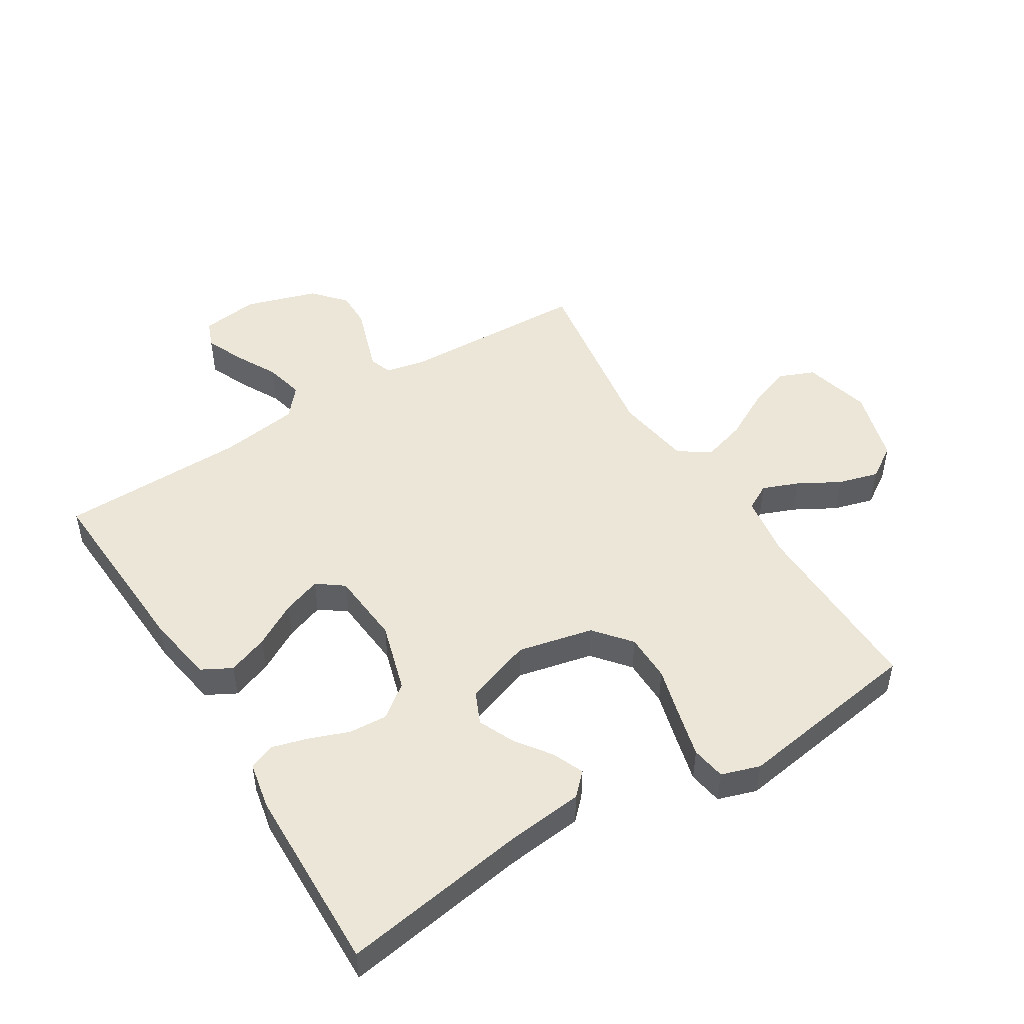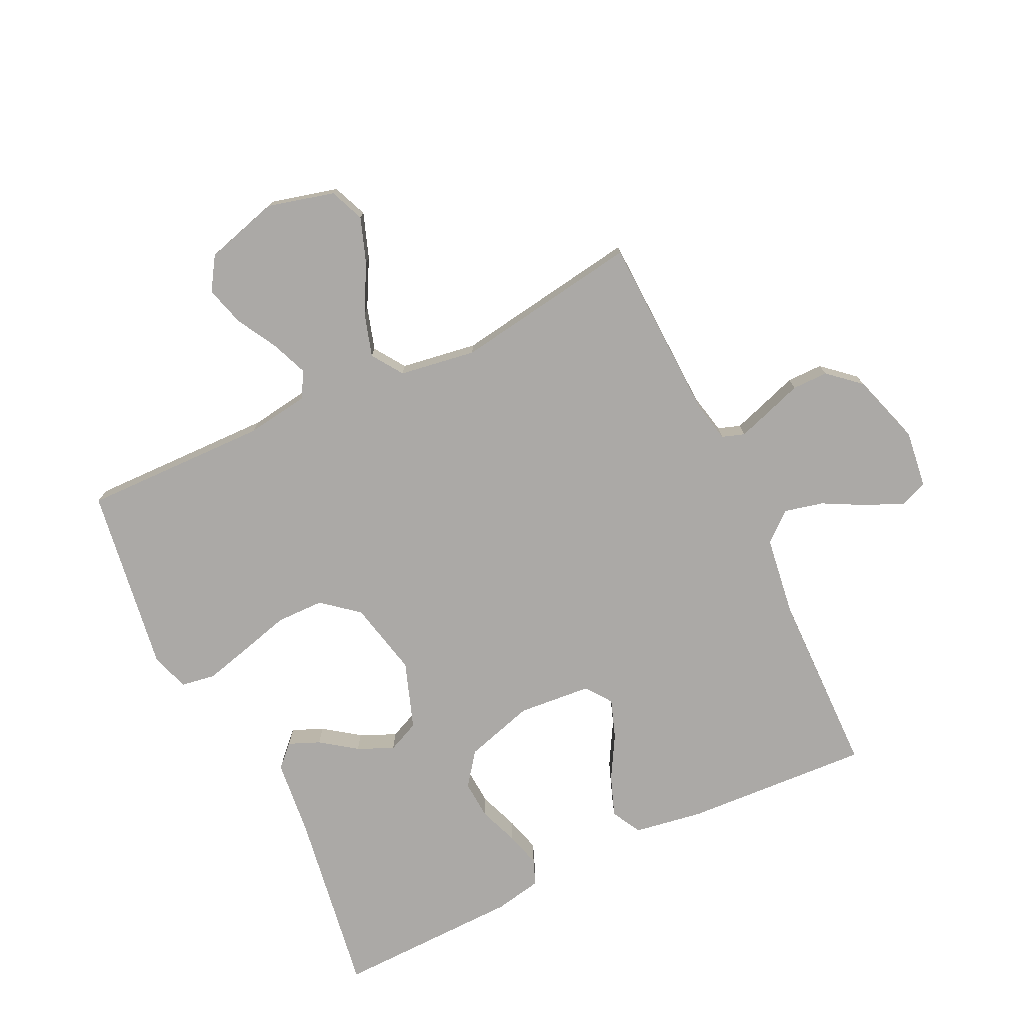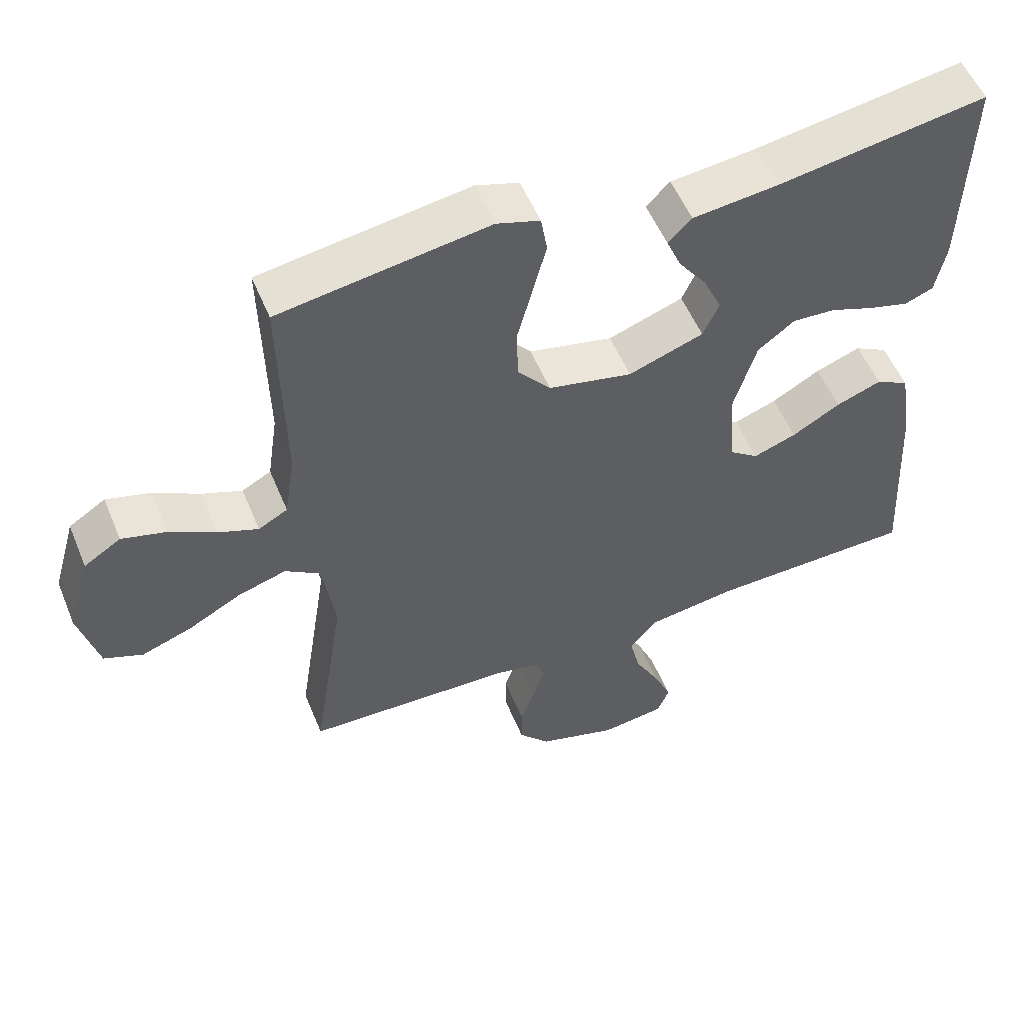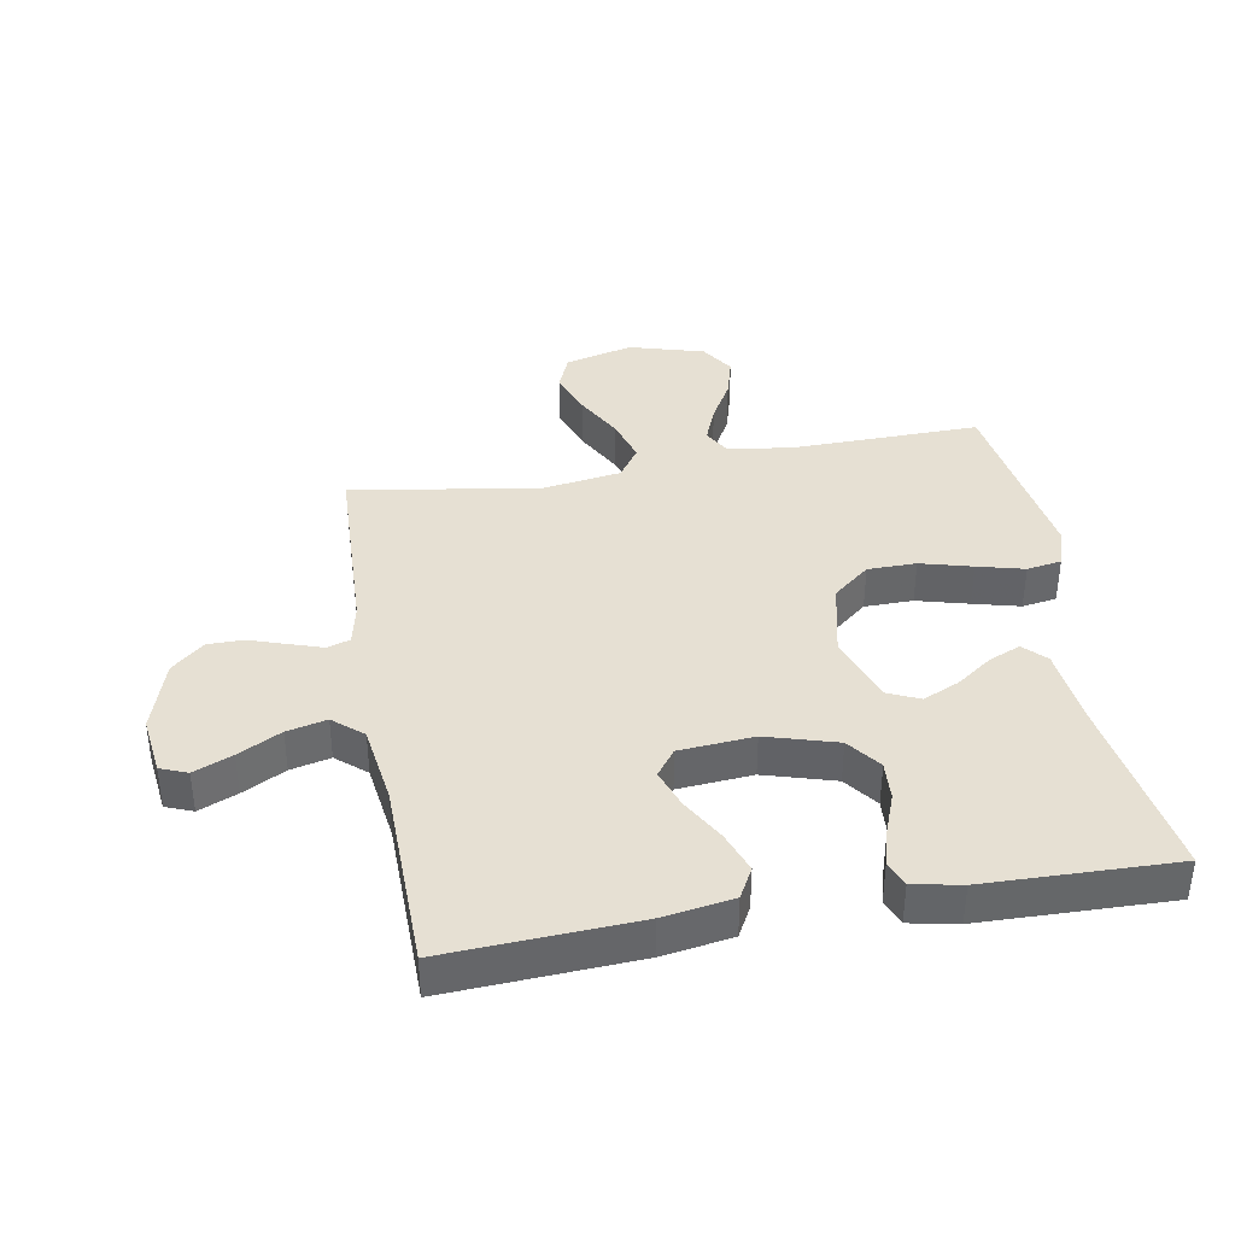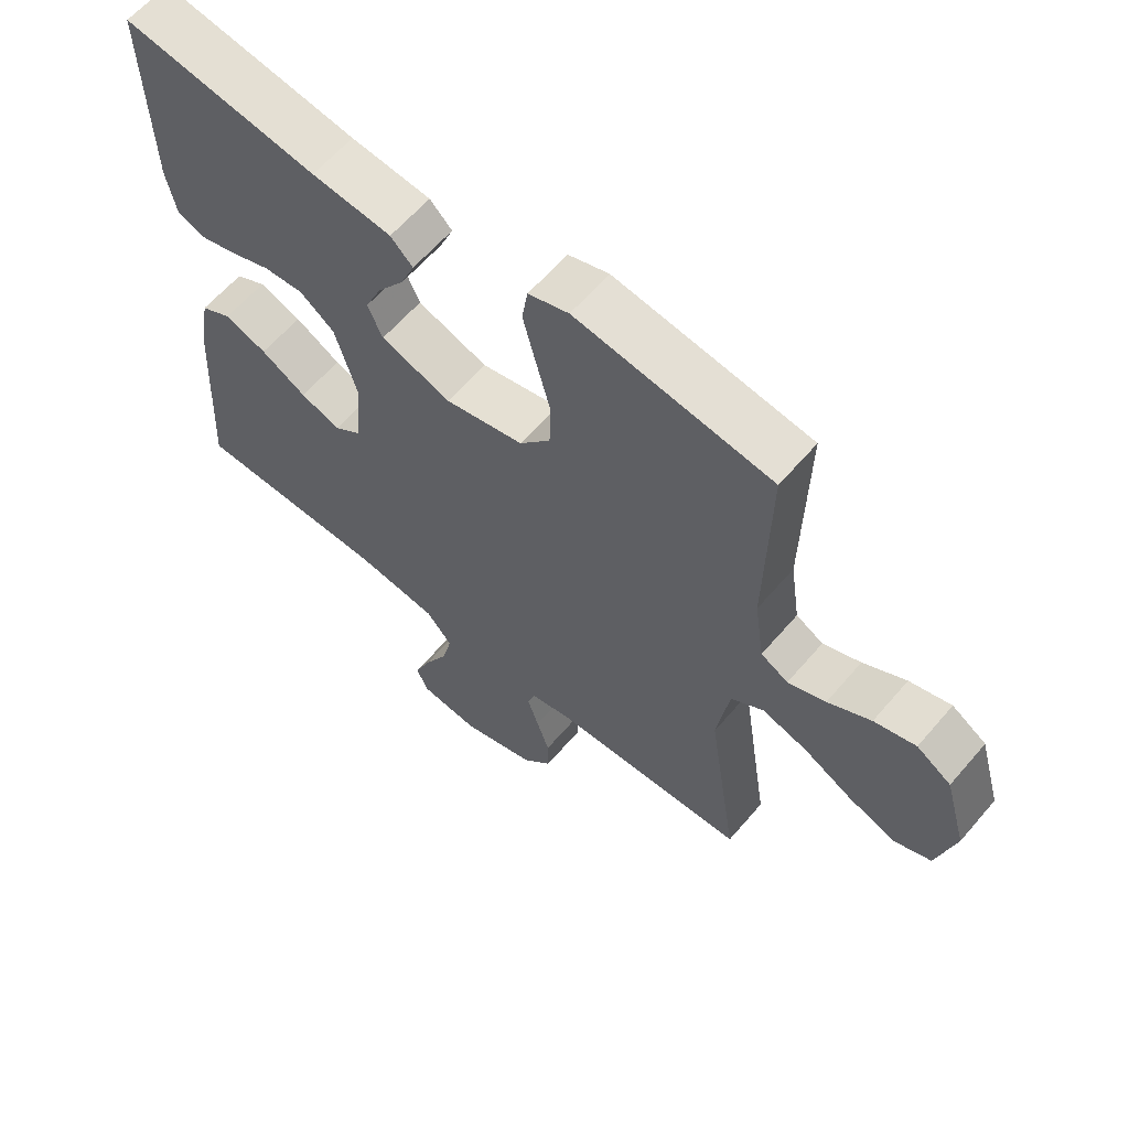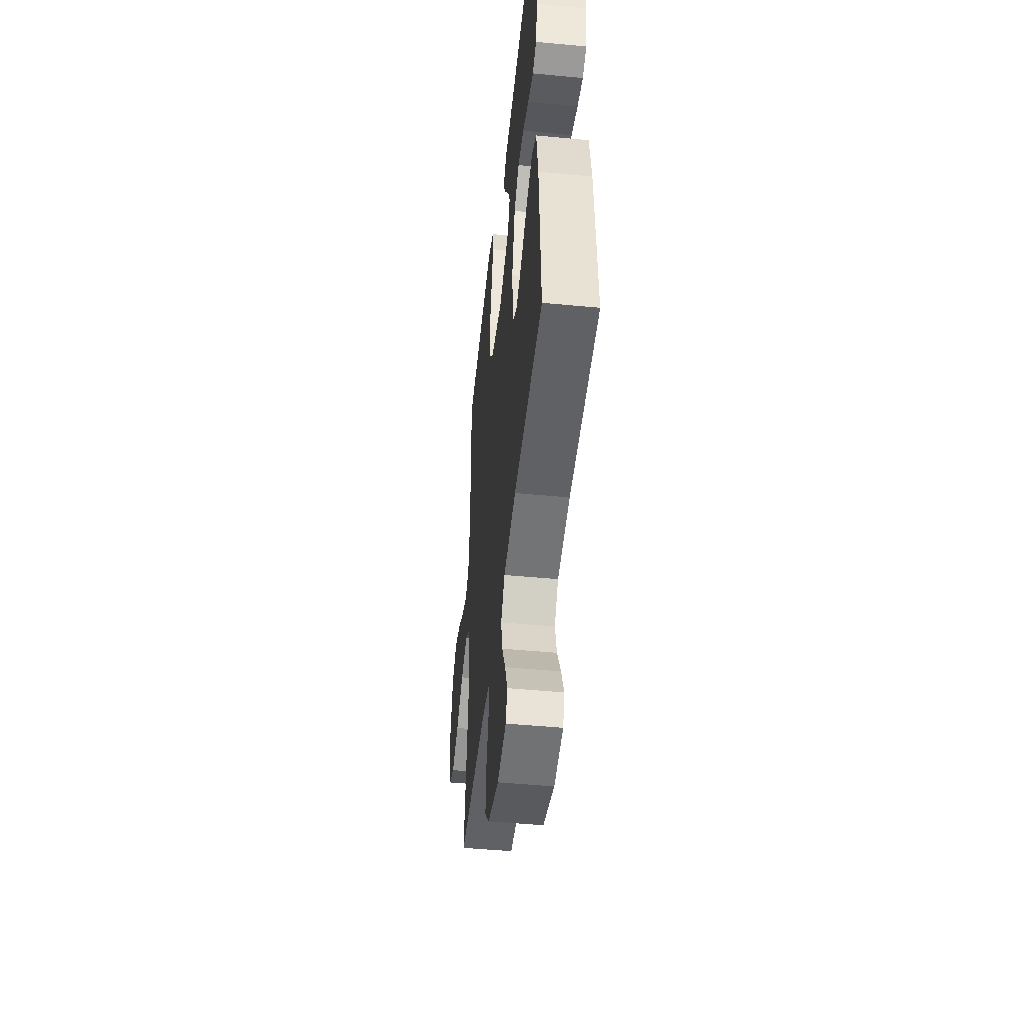
<metadata>
{"format":"obj","ext":"obj","renderer":"f3d","projection":"perspective","resolution":1024,"background":"white","views":[{"elev":49.0,"azim":-31.8,"up":"+Y"},{"elev":-75.6,"azim":115.6,"up":"+Y"},{"elev":54.4,"azim":157.7,"up":"+Z"},{"elev":38.5,"azim":-99.9,"up":"+Y"},{"elev":61.6,"azim":40.4,"up":"+Z"},{"elev":-48.0,"azim":-96.1,"up":"+Z"}]}
</metadata>
<code>
v 0.5 0.07 0.5
v 0.494 0.07 0.2
v 0.509 0.07 0.098
v 0.551 0.07 0.075
v 0.609 0.07 0.098
v 0.675 0.07 0.135
v 0.739 0.07 0.153
v 0.792 0.07 0.119
v 0.826 0.07 0
v 0.798 0.07 -0.108
v 0.742 0.07 -0.131
v 0.669 0.07 -0.105
v 0.593 0.07 -0.064
v 0.523 0.07 -0.043
v 0.473 0.07 -0.077
v 0.454 0.07 -0.2
v 0.5 0.07 -0.5
v 0.2 0.07 -0.511
v 0.135 0.07 -0.525
v 0.123 0.07 -0.561
v 0.14 0.07 -0.613
v 0.16 0.07 -0.672
v 0.16 0.07 -0.73
v 0.115 0.07 -0.781
v 0 0.07 -0.817
v -0.093 0.07 -0.805
v -0.11 0.07 -0.762
v -0.084 0.07 -0.701
v -0.048 0.07 -0.633
v -0.033 0.07 -0.57
v -0.073 0.07 -0.523
v -0.2 0.07 -0.505
v -0.5 0.07 -0.5
v -0.483 0.07 -0.2
v -0.465 0.07 -0.089
v -0.417 0.07 -0.063
v -0.352 0.07 -0.087
v -0.282 0.07 -0.127
v -0.22 0.07 -0.149
v -0.178 0.07 -0.118
v -0.168 0.07 0
v -0.201 0.07 0.112
v -0.254 0.07 0.152
v -0.316 0.07 0.148
v -0.38 0.07 0.124
v -0.437 0.07 0.108
v -0.478 0.07 0.124
v -0.493 0.07 0.2
v -0.5 0.07 0.5
v -0.2 0.07 0.453
v -0.077 0.07 0.44
v -0.043 0.07 0.406
v -0.064 0.07 0.356
v -0.105 0.07 0.299
v -0.131 0.07 0.241
v -0.108 0.07 0.19
v 0 0.07 0.152
v 0.121 0.07 0.179
v 0.169 0.07 0.237
v 0.17 0.07 0.314
v 0.148 0.07 0.396
v 0.129 0.07 0.47
v 0.138 0.07 0.525
v 0.2 0.07 0.545
v 0.5 0 0.5
v 0.494 0 0.2
v 0.509 0 0.098
v 0.551 0 0.075
v 0.609 0 0.098
v 0.675 0 0.135
v 0.739 0 0.153
v 0.792 0 0.119
v 0.826 0 0
v 0.798 0 -0.108
v 0.742 0 -0.131
v 0.669 0 -0.105
v 0.593 0 -0.064
v 0.523 0 -0.043
v 0.473 0 -0.077
v 0.454 0 -0.2
v 0.5 0 -0.5
v 0.2 0 -0.511
v 0.135 0 -0.525
v 0.123 0 -0.561
v 0.14 0 -0.613
v 0.16 0 -0.672
v 0.16 0 -0.73
v 0.115 0 -0.781
v 0 0 -0.817
v -0.093 0 -0.805
v -0.11 0 -0.762
v -0.084 0 -0.701
v -0.048 0 -0.633
v -0.033 0 -0.57
v -0.073 0 -0.523
v -0.2 0 -0.505
v -0.5 0 -0.5
v -0.483 0 -0.2
v -0.465 0 -0.089
v -0.417 0 -0.063
v -0.352 0 -0.087
v -0.282 0 -0.127
v -0.22 0 -0.149
v -0.178 0 -0.118
v -0.168 0 0
v -0.201 0 0.112
v -0.254 0 0.152
v -0.316 0 0.148
v -0.38 0 0.124
v -0.437 0 0.108
v -0.478 0 0.124
v -0.493 0 0.2
v -0.5 0 0.5
v -0.2 0 0.453
v -0.077 0 0.44
v -0.043 0 0.406
v -0.064 0 0.356
v -0.105 0 0.299
v -0.131 0 0.241
v -0.108 0 0.19
v 0 0 0.152
v 0.121 0 0.179
v 0.169 0 0.237
v 0.17 0 0.314
v 0.148 0 0.396
v 0.129 0 0.47
v 0.138 0 0.525
v 0.2 0 0.545
f 64 1 2
f 63 64 2
f 62 63 2
f 61 62 2
f 60 61 2
f 59 60 2 3
f 58 59 3 4
f 57 58 4
f 52 53 54
f 51 52 54
f 50 51 54
f 50 54 55
f 49 50 55
f 48 49 55
f 47 48 55
f 46 47 55
f 45 46 55
f 44 45 55
f 43 44 55 56
f 36 37 38
f 35 36 38
f 34 35 38
f 33 34 38
f 32 33 38
f 31 32 38 39
f 30 31 39 40
f 27 28 29
f 26 27 29
f 25 26 29
f 24 25 29
f 23 24 29
f 22 23 29
f 21 22 29
f 20 21 29 30
f 30 40 41
f 20 30 41
f 19 20 41
f 16 17 18
f 19 41 42
f 18 19 42
f 16 18 42
f 15 16 42
f 11 12 13
f 10 11 13
f 9 10 13
f 8 9 13
f 7 8 13
f 6 7 13
f 5 6 13
f 4 5 13 14
f 43 56 57
f 42 43 57
f 15 42 57
f 14 15 57
f 4 14 57
f 66 65 128
f 66 128 127
f 66 127 126
f 66 126 125
f 66 125 124
f 67 66 124 123
f 68 67 123 122
f 68 122 121
f 118 117 116
f 118 116 115
f 118 115 114
f 119 118 114
f 119 114 113
f 119 113 112
f 119 112 111
f 119 111 110
f 119 110 109
f 119 109 108
f 120 119 108 107
f 102 101 100
f 102 100 99
f 102 99 98
f 102 98 97
f 102 97 96
f 103 102 96 95
f 104 103 95 94
f 93 92 91
f 93 91 90
f 93 90 89
f 93 89 88
f 93 88 87
f 93 87 86
f 93 86 85
f 94 93 85 84
f 105 104 94
f 105 94 84
f 105 84 83
f 82 81 80
f 106 105 83
f 106 83 82
f 106 82 80
f 106 80 79
f 77 76 75
f 77 75 74
f 77 74 73
f 77 73 72
f 77 72 71
f 77 71 70
f 77 70 69
f 78 77 69 68
f 121 120 107
f 121 107 106
f 121 106 79
f 121 79 78
f 121 78 68
f 1 65 66 2
f 2 66 67 3
f 3 67 68 4
f 4 68 69 5
f 5 69 70 6
f 6 70 71 7
f 7 71 72 8
f 8 72 73 9
f 9 73 74 10
f 10 74 75 11
f 11 75 76 12
f 12 76 77 13
f 13 77 78 14
f 14 78 79 15
f 15 79 80 16
f 16 80 81 17
f 17 81 82 18
f 18 82 83 19
f 19 83 84 20
f 20 84 85 21
f 21 85 86 22
f 22 86 87 23
f 23 87 88 24
f 24 88 89 25
f 25 89 90 26
f 26 90 91 27
f 27 91 92 28
f 28 92 93 29
f 29 93 94 30
f 30 94 95 31
f 31 95 96 32
f 32 96 97 33
f 33 97 98 34
f 34 98 99 35
f 35 99 100 36
f 36 100 101 37
f 37 101 102 38
f 38 102 103 39
f 39 103 104 40
f 40 104 105 41
f 41 105 106 42
f 42 106 107 43
f 43 107 108 44
f 44 108 109 45
f 45 109 110 46
f 46 110 111 47
f 47 111 112 48
f 48 112 113 49
f 49 113 114 50
f 50 114 115 51
f 51 115 116 52
f 52 116 117 53
f 53 117 118 54
f 54 118 119 55
f 55 119 120 56
f 56 120 121 57
f 57 121 122 58
f 58 122 123 59
f 59 123 124 60
f 60 124 125 61
f 61 125 126 62
f 62 126 127 63
f 63 127 128 64
f 64 128 65 1

</code>
